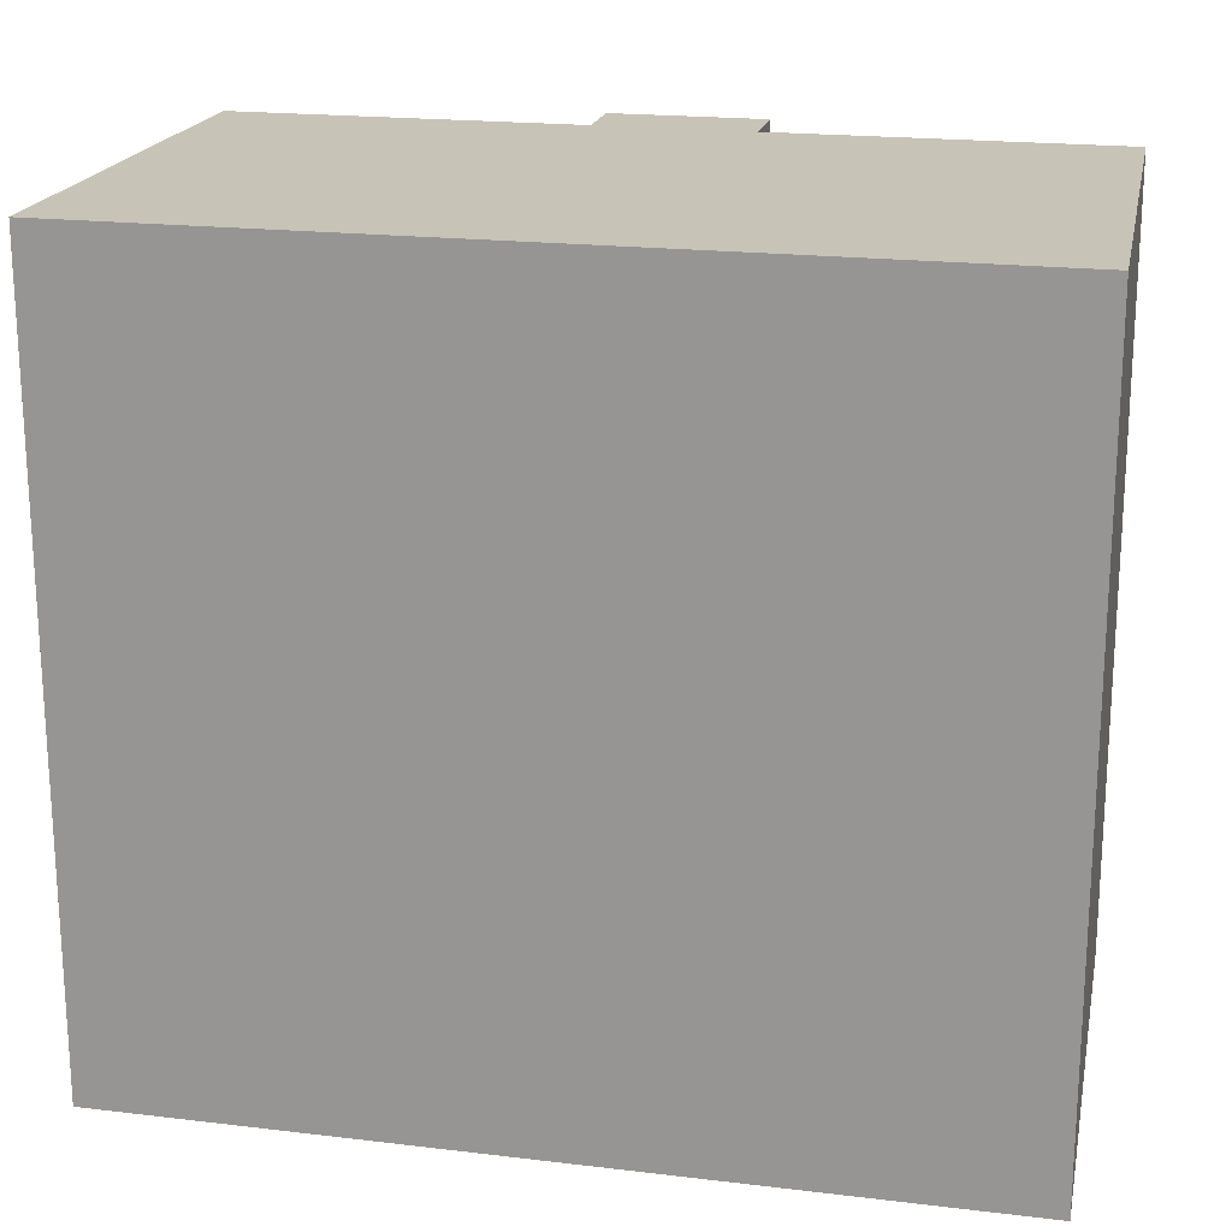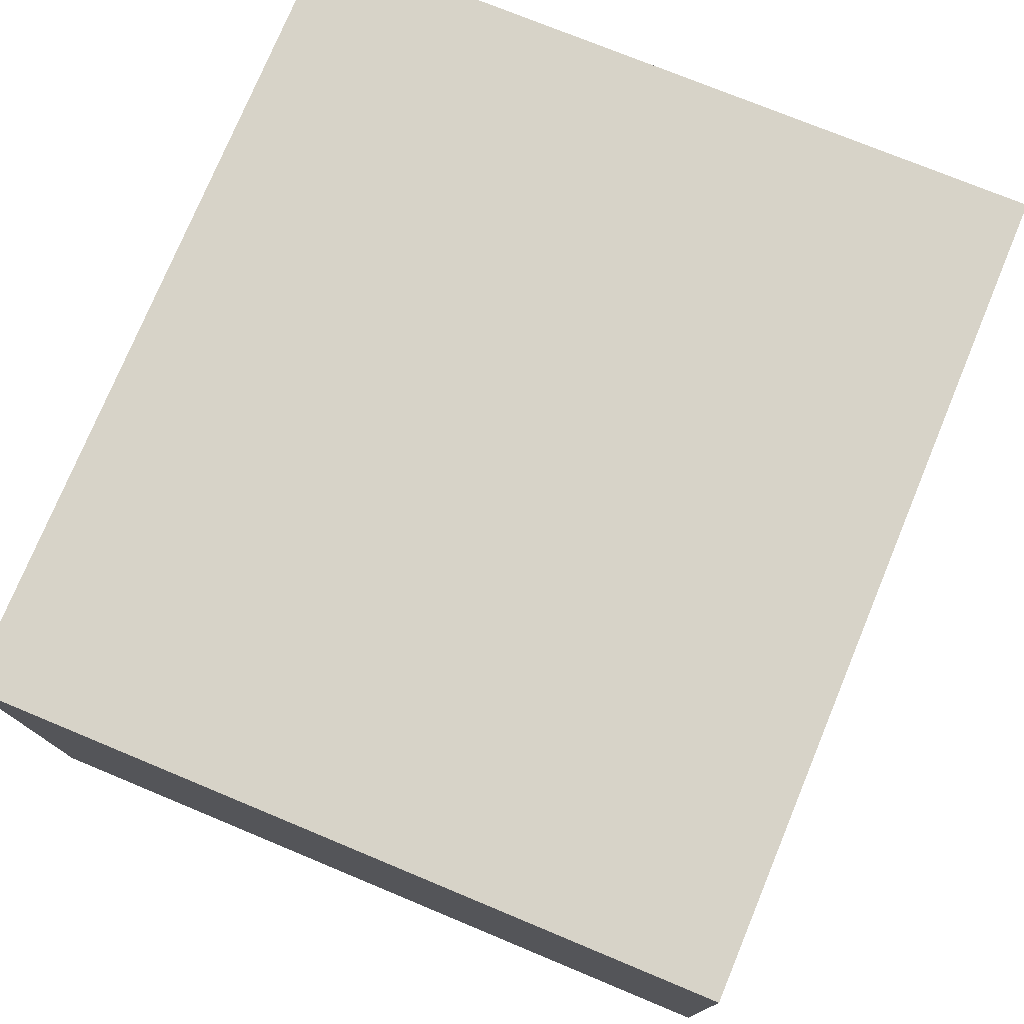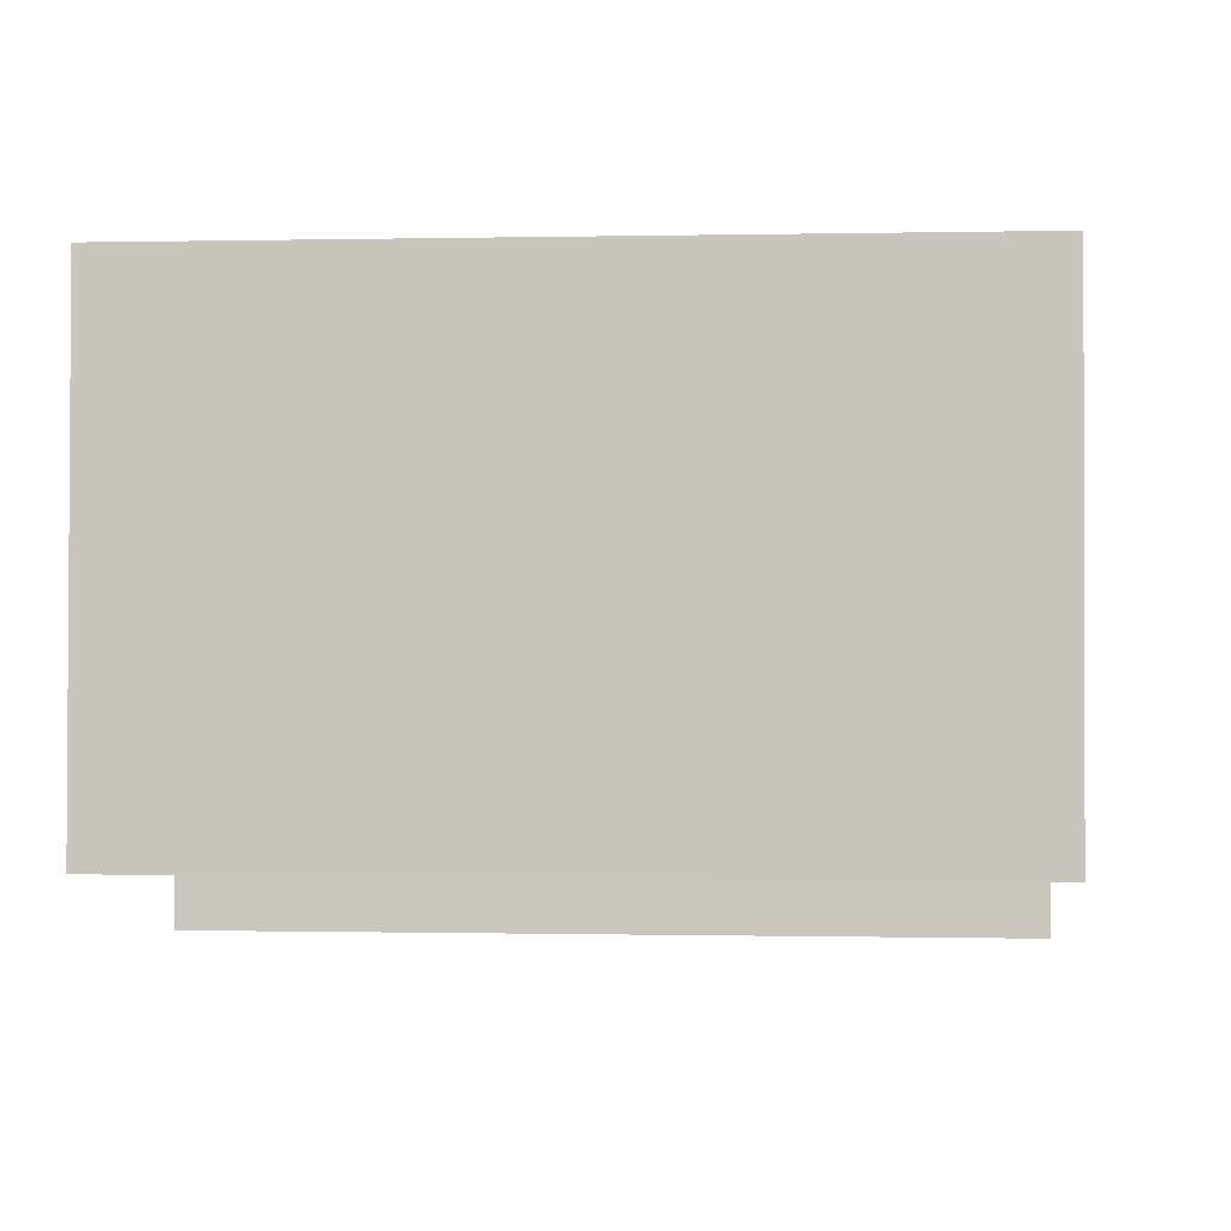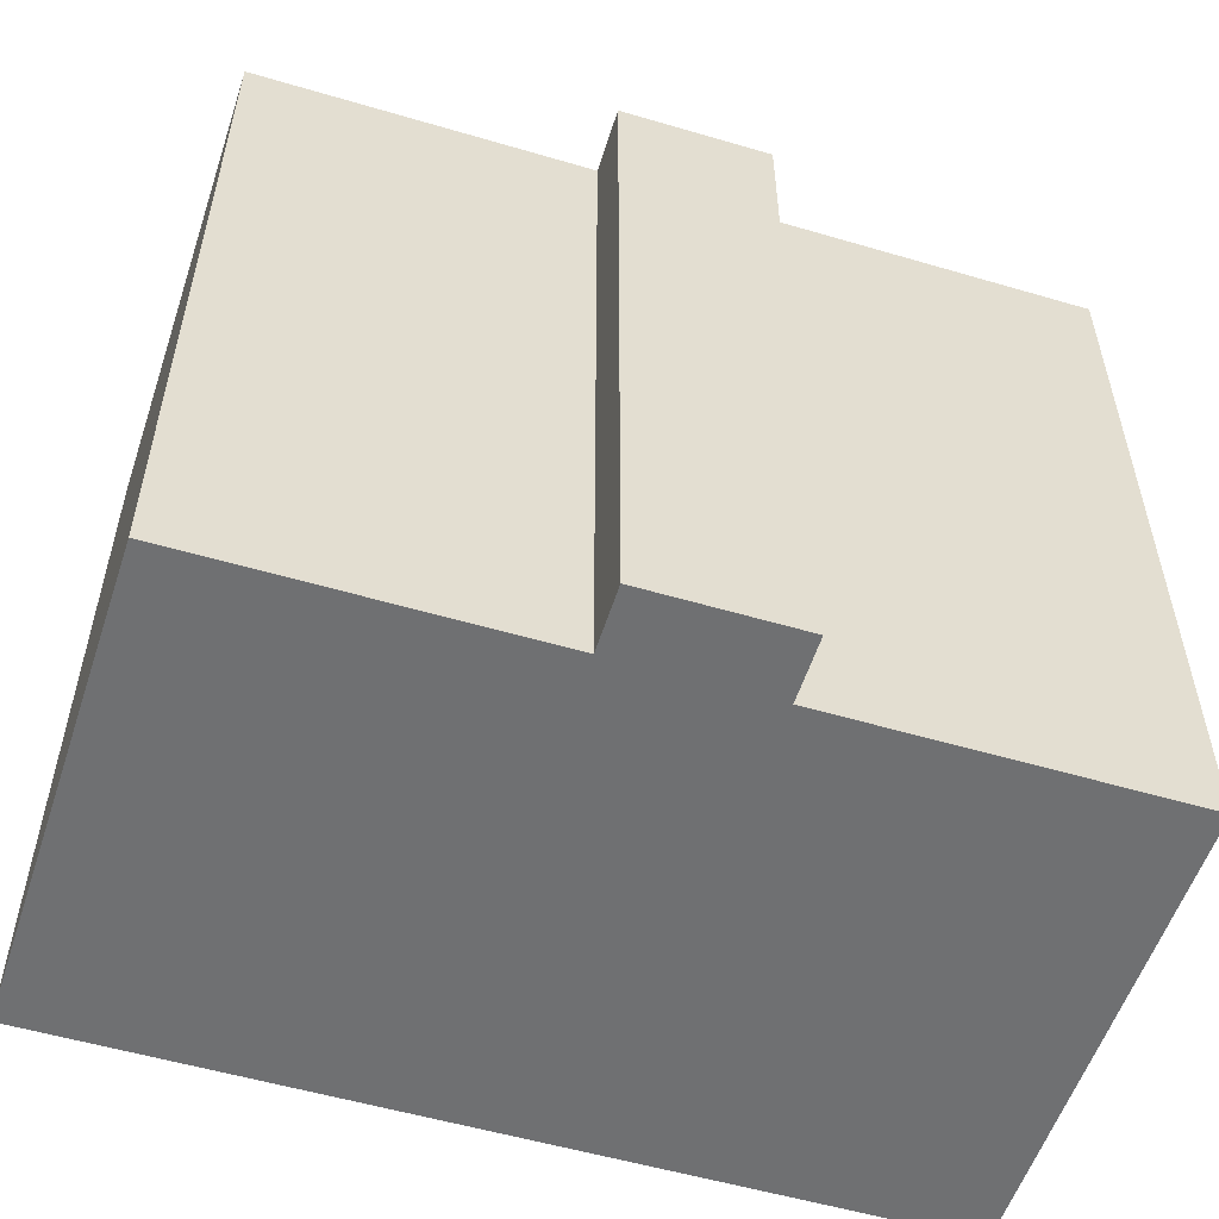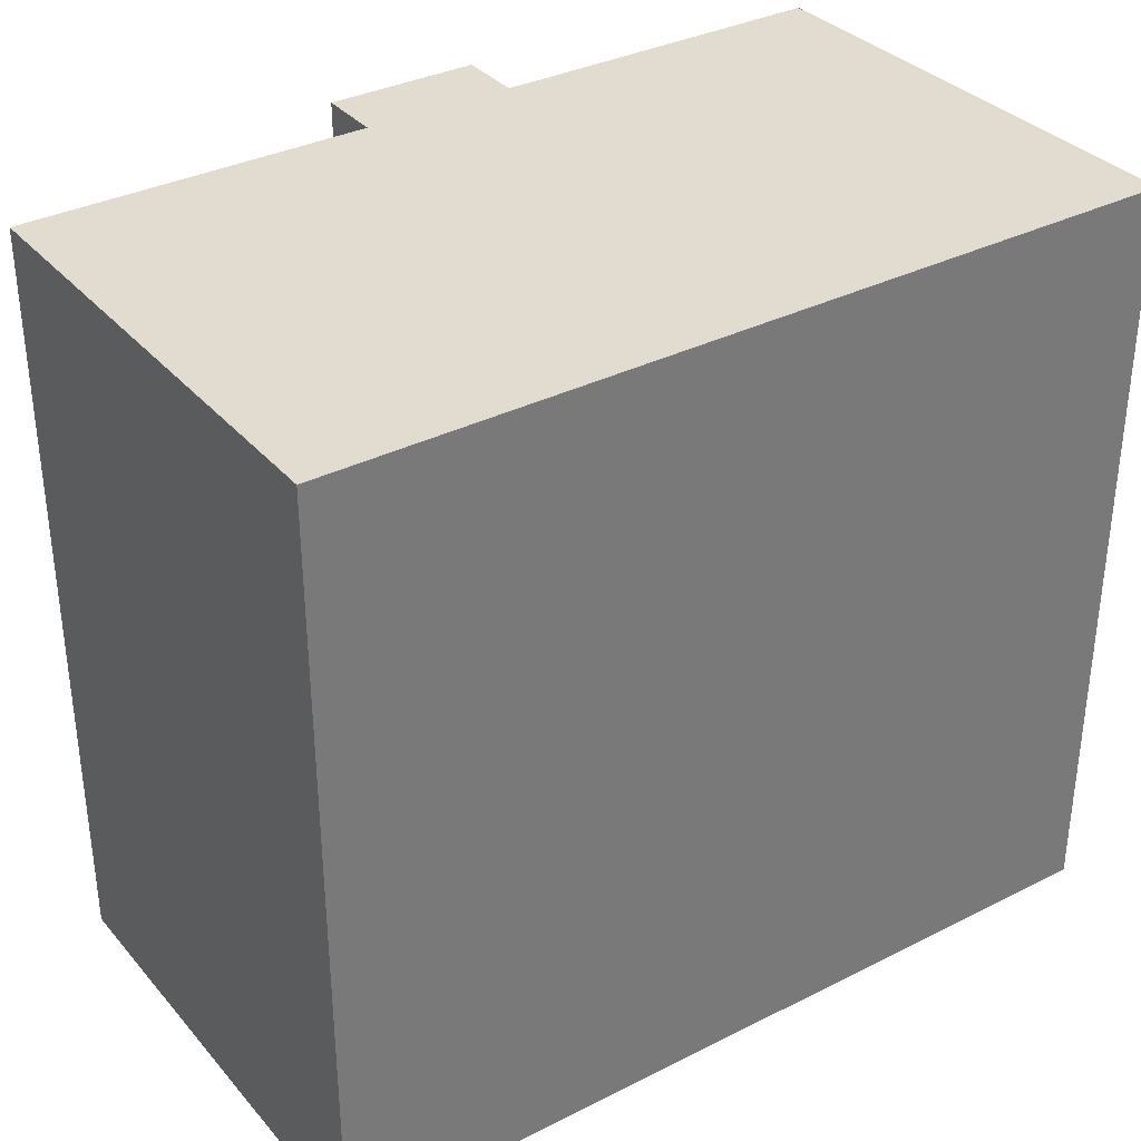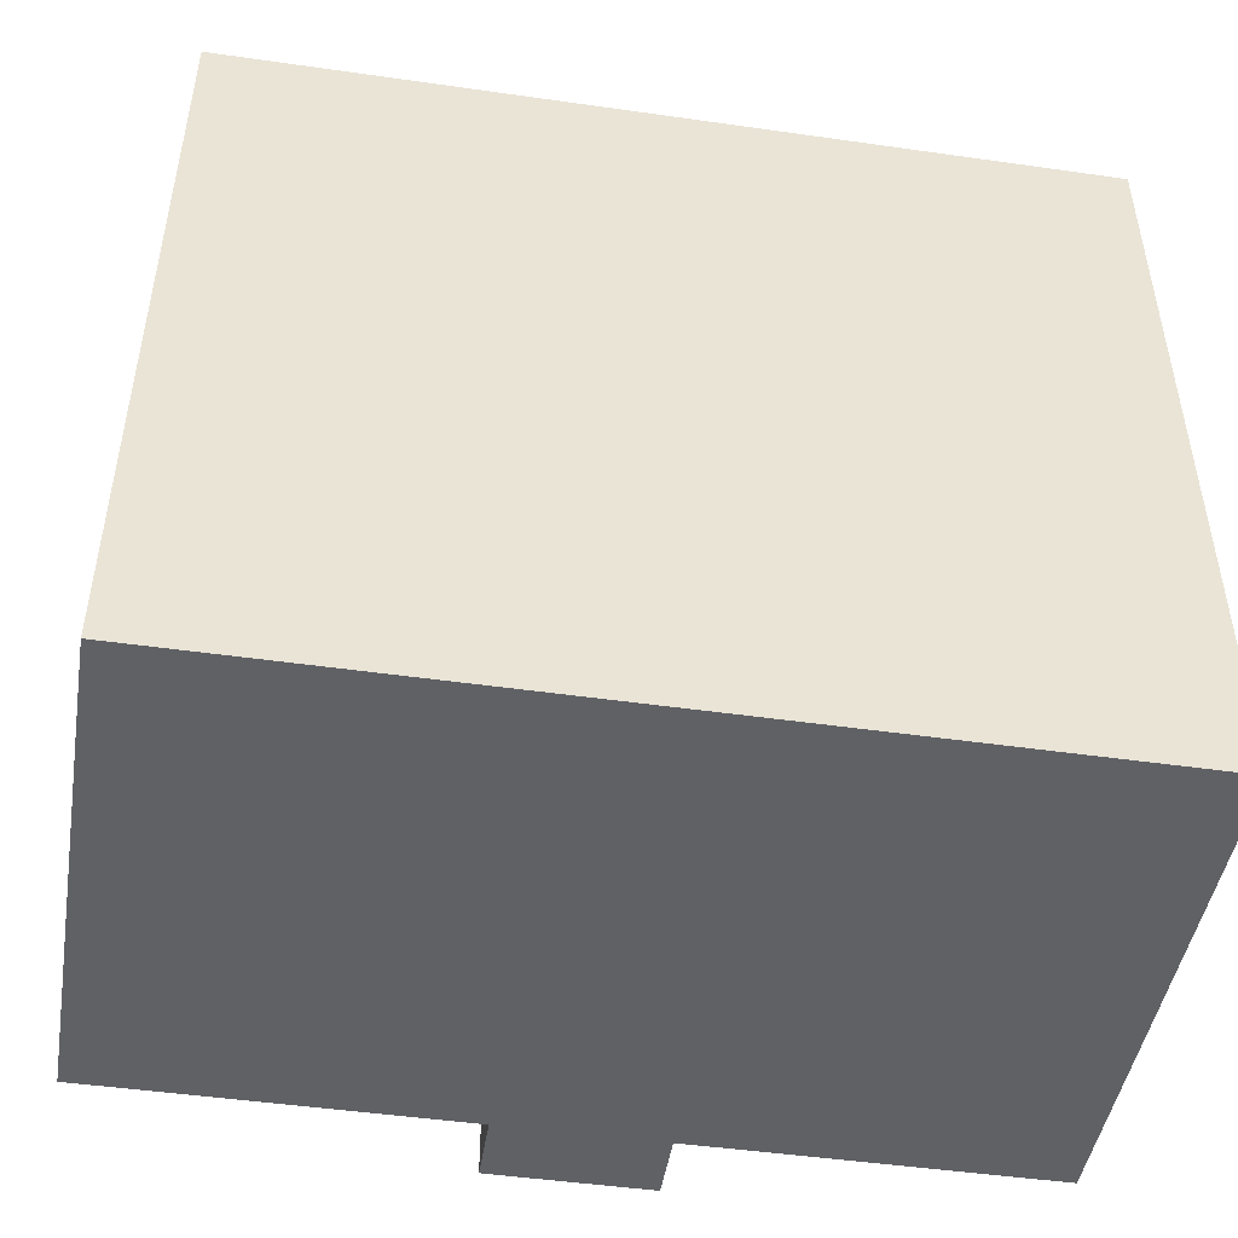
<metadata>
{"format":"obj","ext":"obj","renderer":"f3d","projection":"perspective","resolution":1024,"background":"white","views":[{"elev":19.7,"azim":9.8,"up":"+Y"},{"elev":73.6,"azim":-67.4,"up":"+Z"},{"elev":-0.1,"azim":94.8,"up":"+Z"},{"elev":-54.8,"azim":160.0,"up":"+Y"},{"elev":34.4,"azim":-36.9,"up":"+Y"},{"elev":-48.0,"azim":-11.8,"up":"+Y"}]}
</metadata>
<code>
v  8.617 17.91 -12.39
v  12.07 17.91 -10.72
v  12.14 17.91 -12.22
v  19.65 17.91 0.93
v  19.95 17.91 -10.35
v  14.86 17.91 0.703
v  7.714 17.91 0.365
v  8.546 17.91 -10.89
v  0.487 17.91 -11.27
v  0 17.91 1.097e-15
v  0 0 0
v  19.65 -5.695e-17 0.93
v  14.86 -4.305e-17 0.703
v  7.714 -2.235e-17 0.365
v  19.95 6.334e-16 -10.35
v  12.07 6.563e-16 -10.72
v  12.14 7.483e-16 -12.22
v  8.617 7.585e-16 -12.39
v  8.546 6.666e-16 -10.89
v  0.487 6.899e-16 -11.27
g defaultobject
f 1 2 3
f 2 4 5
f 4 2 6
f 6 2 7
f 7 2 8
f 8 2 1
f 7 8 9
f 7 9 10
f 11 7 10
f 7 11 6
f 6 11 4
f 4 11 12
f 12 11 13
f 13 11 14
f 12 5 4
f 5 12 15
f 16 3 2
f 3 16 17
f 15 2 5
f 2 15 16
f 17 1 3
f 1 17 18
f 19 9 8
f 9 19 20
f 18 8 1
f 8 18 19
f 20 10 9
f 10 20 11
f 20 19 11
f 13 15 12
f 15 13 14
f 15 14 16
f 16 14 11
f 16 11 17
f 17 11 19
f 17 19 18

</code>
